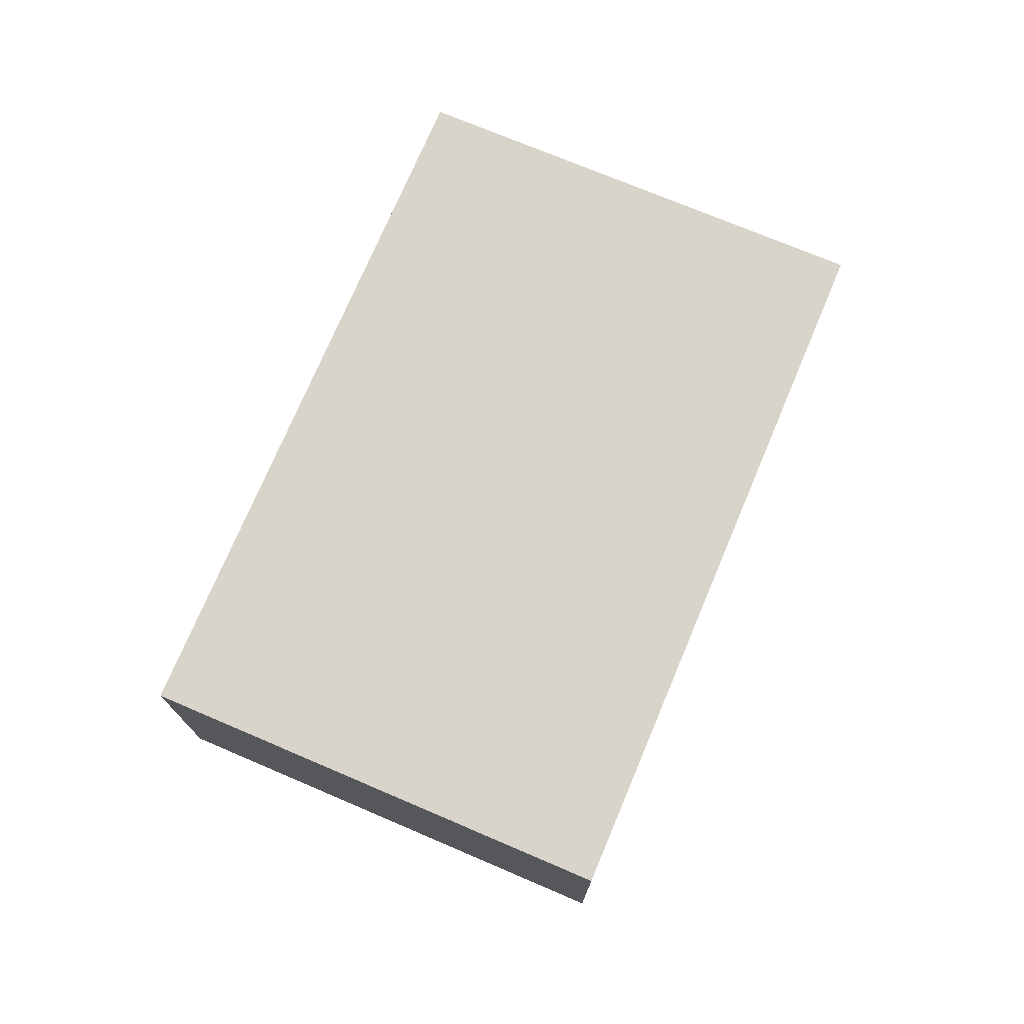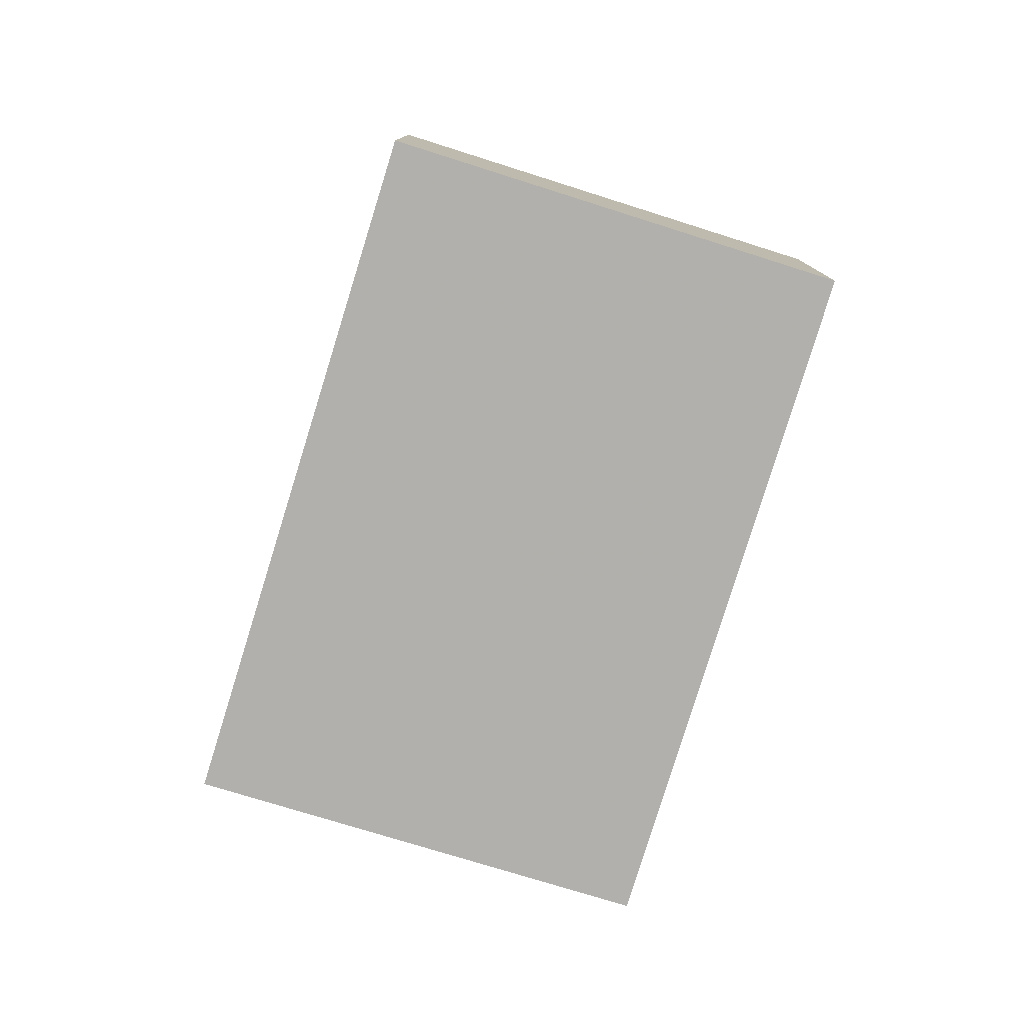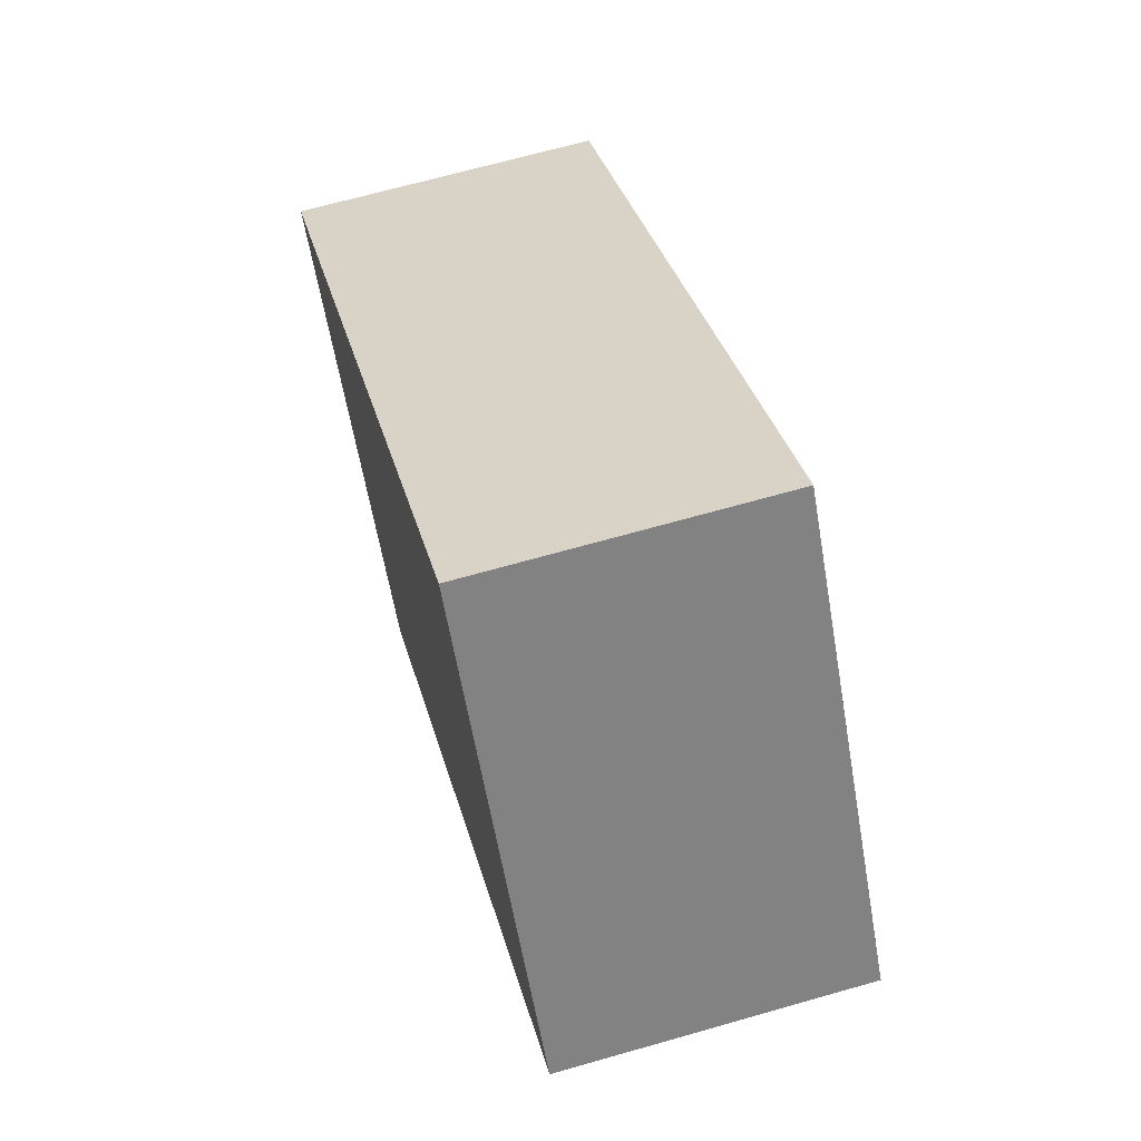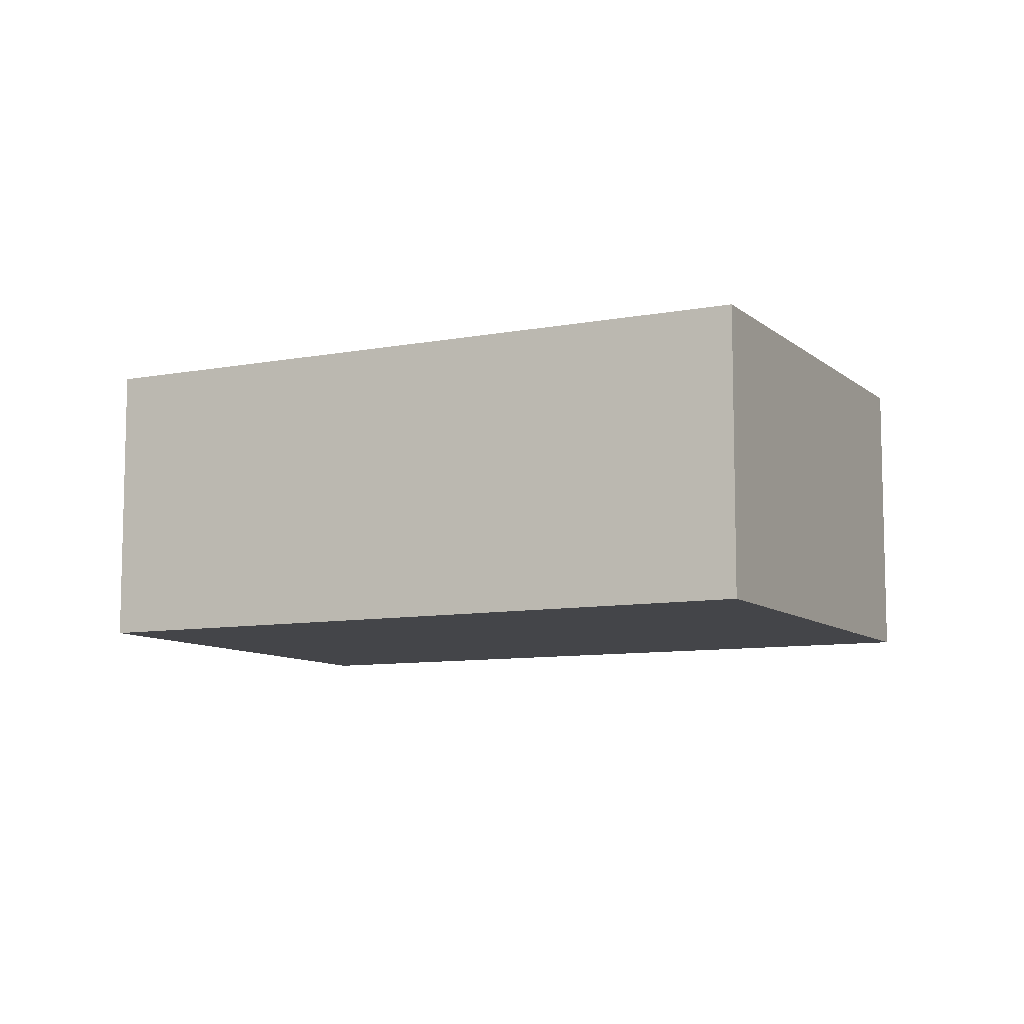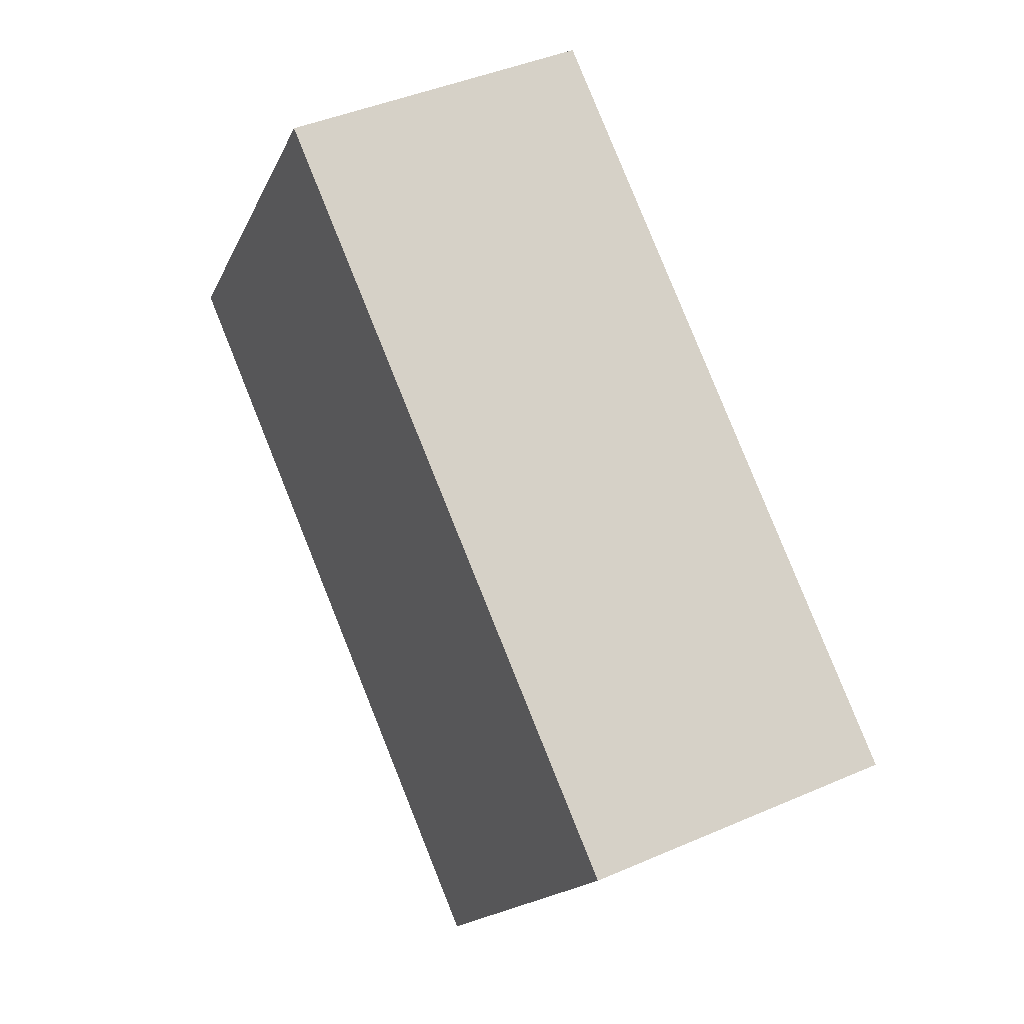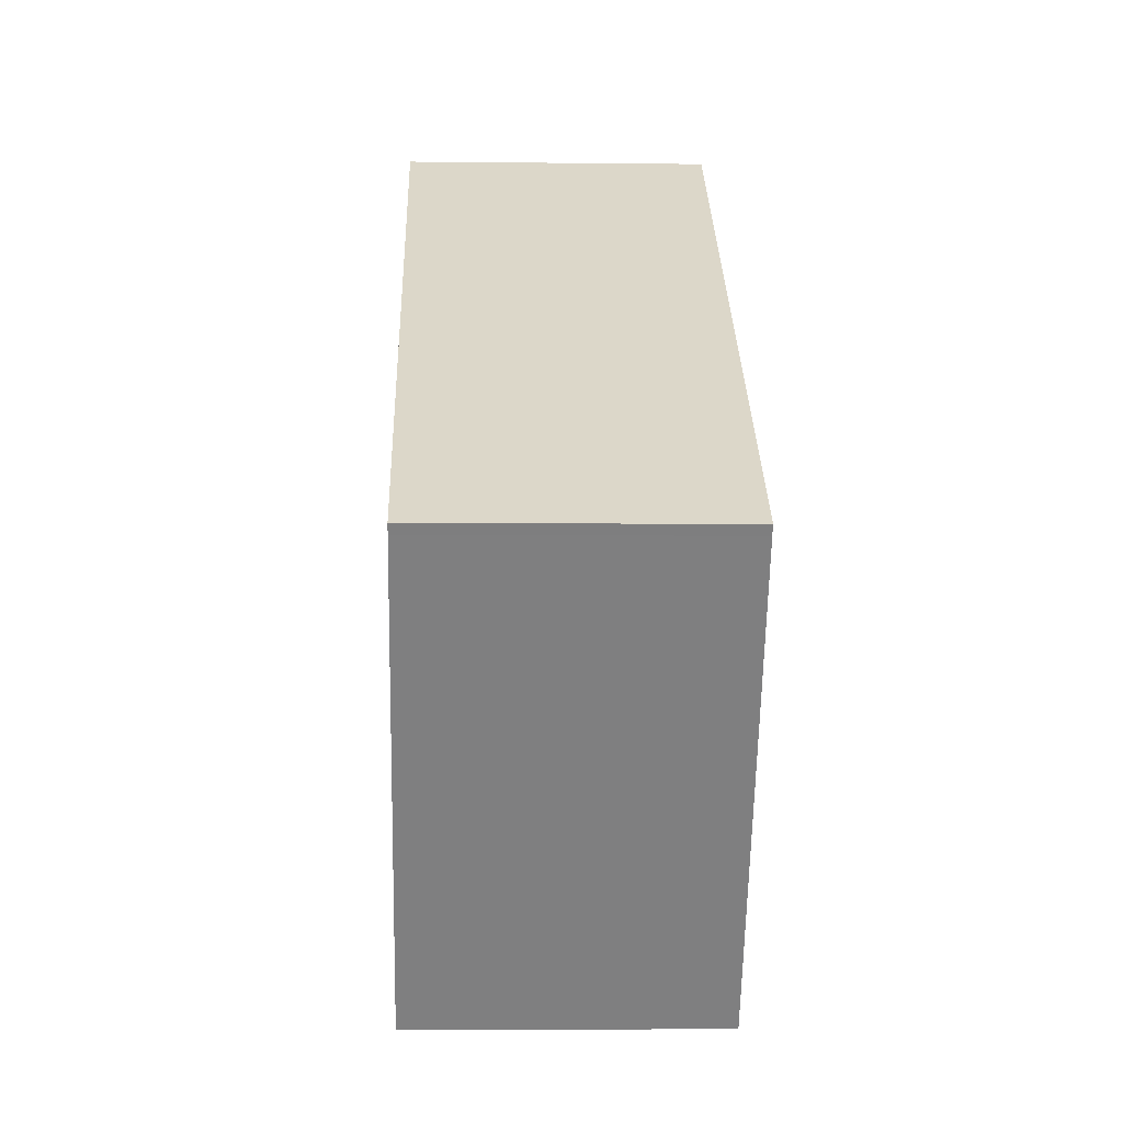
<metadata>
{"format":"obj","ext":"obj","renderer":"f3d","projection":"perspective","resolution":1024,"background":"white","views":[{"elev":74.9,"azim":-30.9,"up":"+Z"},{"elev":-78.6,"azim":109.0,"up":"+Z"},{"elev":67.0,"azim":74.0,"up":"+Y"},{"elev":-9.0,"azim":-117.2,"up":"+Z"},{"elev":42.6,"azim":-117.5,"up":"+Y"},{"elev":-5.7,"azim":-91.9,"up":"+Y"}]}
</metadata>
<code>
v -2368 -194.8 1.185
v -2369 -193.2 1.184
v -2367 -191.4 1.182
v -2365 -193 1.183
v -2367 -191.4 1.182
v -2369 -193.2 1.184
v -2366 -191.6 1.182
v -2365 -193 1.183
v -2368 -194.8 1.185
v -2368 -194.2 1.185
v -2368 -194.8 1.185
v -2368 -194.8 1.185
v -2366 -193.6 1.183
v -2368 -194.8 1.185
v -2368 -194.8 1.185
v -2368 -194.8 0
v -2368 -194.8 0
v -2367 -191.4 1.182
v -2369 -193.2 1.184
v -2369 -193.2 0
v -2367 -191.4 0
v -2367 -191.4 1.182
v -2367 -191.4 1.182
v -2367 -191.4 0
v -2367 -191.4 0
v -2365 -193 1.183
v -2365 -193 1.183
v -2365 -193 2.22e-16
v -2365 -193 0
v -2366 -191.6 1.182
v -2367 -191.4 1.182
v -2367 -191.4 0
v -2366 -191.6 0
v -2369 -193.2 1.184
v -2369 -193.2 1.184
v -2369 -193.2 0
v -2369 -193.2 0
v -2365 -193 1.183
v -2366 -191.6 1.182
v -2366 -191.6 0
v -2365 -193 2.22e-16
v -2366 -193.6 1.183
v -2365 -193 1.183
v -2365 -193 0
v -2366 -193.6 0
v -2368 -194.8 1.185
v -2368 -194.8 1.185
v -2368 -194.8 0
v -2368 -194.8 0
v -2369 -193.2 1.184
v -2368 -194.2 1.185
v -2368 -194.2 0
v -2369 -193.2 0
v -2368 -194.2 1.185
v -2368 -194.8 1.185
v -2368 -194.8 0
v -2368 -194.2 0
v -2368 -194.8 1.185
v -2366 -193.6 1.183
v -2366 -193.6 0
v -2368 -194.8 0
v -2368 -194.8 0
v -2369 -193.2 0
v -2367 -191.4 0
v -2365 -193 0
f 6 2 3 5
f 11 10 6 5 7 8 13
f 7 4 8
f 12 10 11
f 11 9 1 12
f 13 9 11
f 15 16 17 14
f 19 20 21 18
f 23 24 25 22
f 27 28 29 26
f 31 32 33 30
f 35 36 37 34
f 39 40 41 38
f 43 44 45 42
f 47 48 49 46
f 51 52 53 50
f 55 56 57 54
f 59 60 61 58
f 63 64 65 62

</code>
